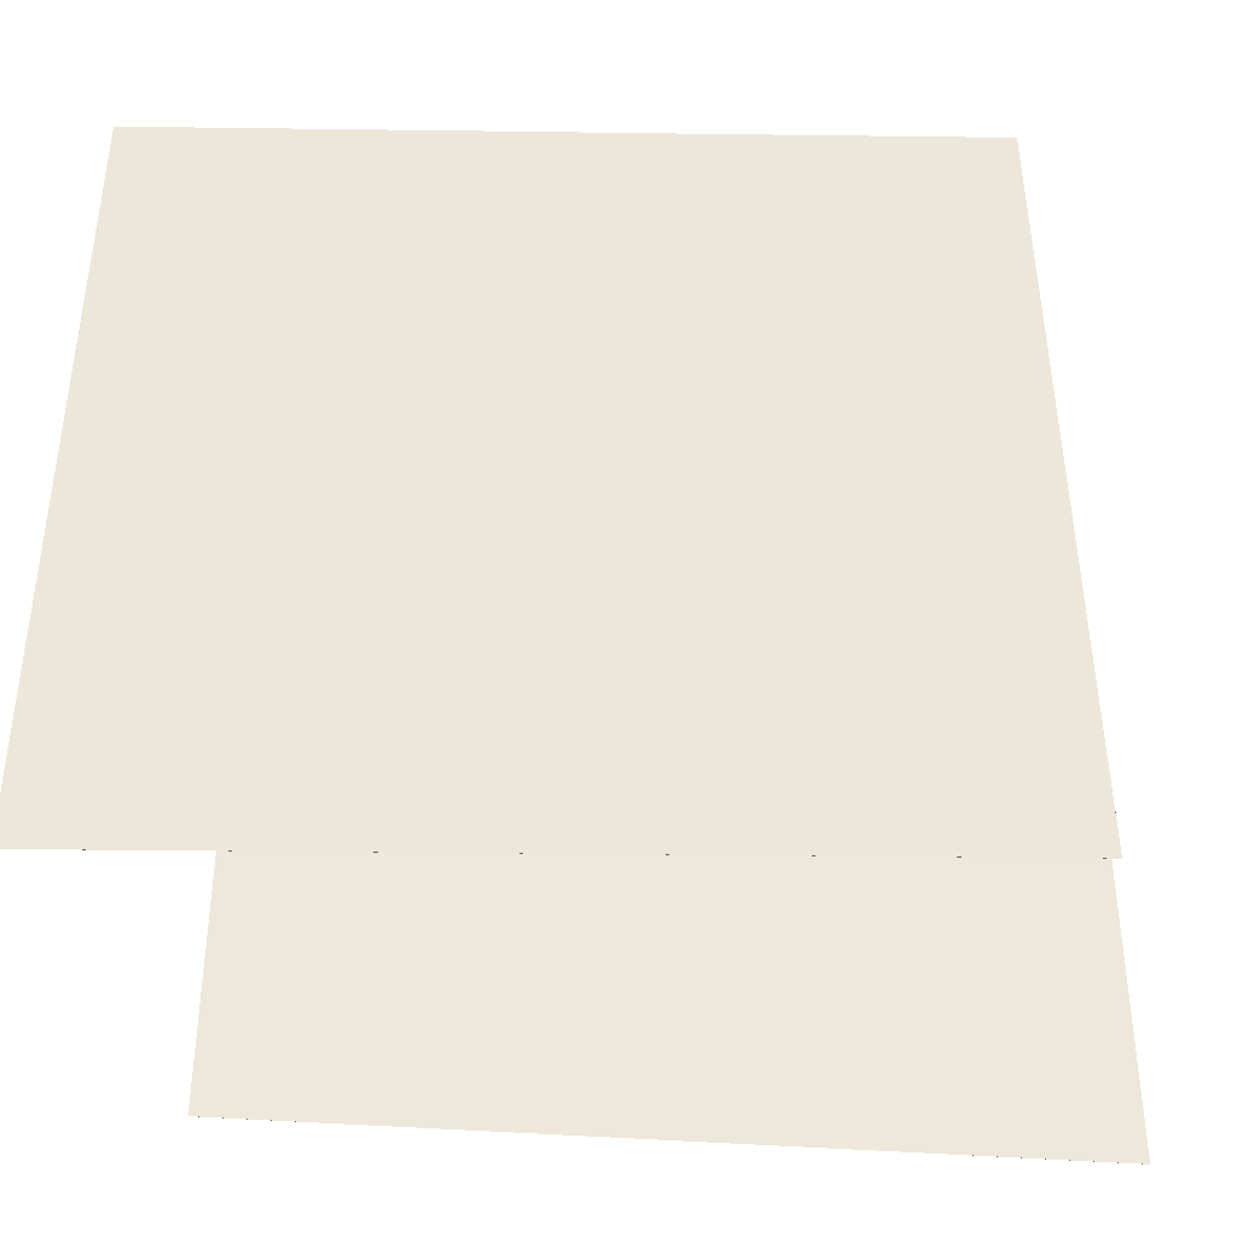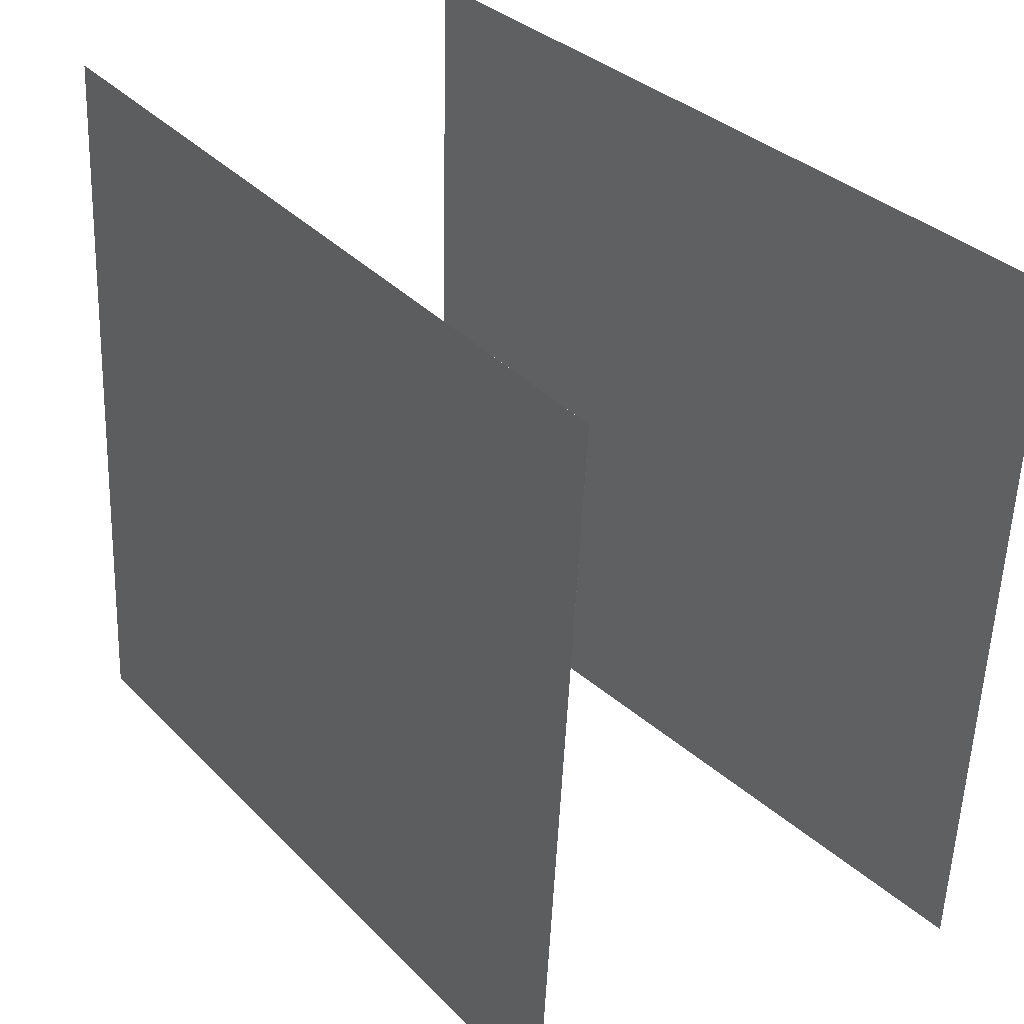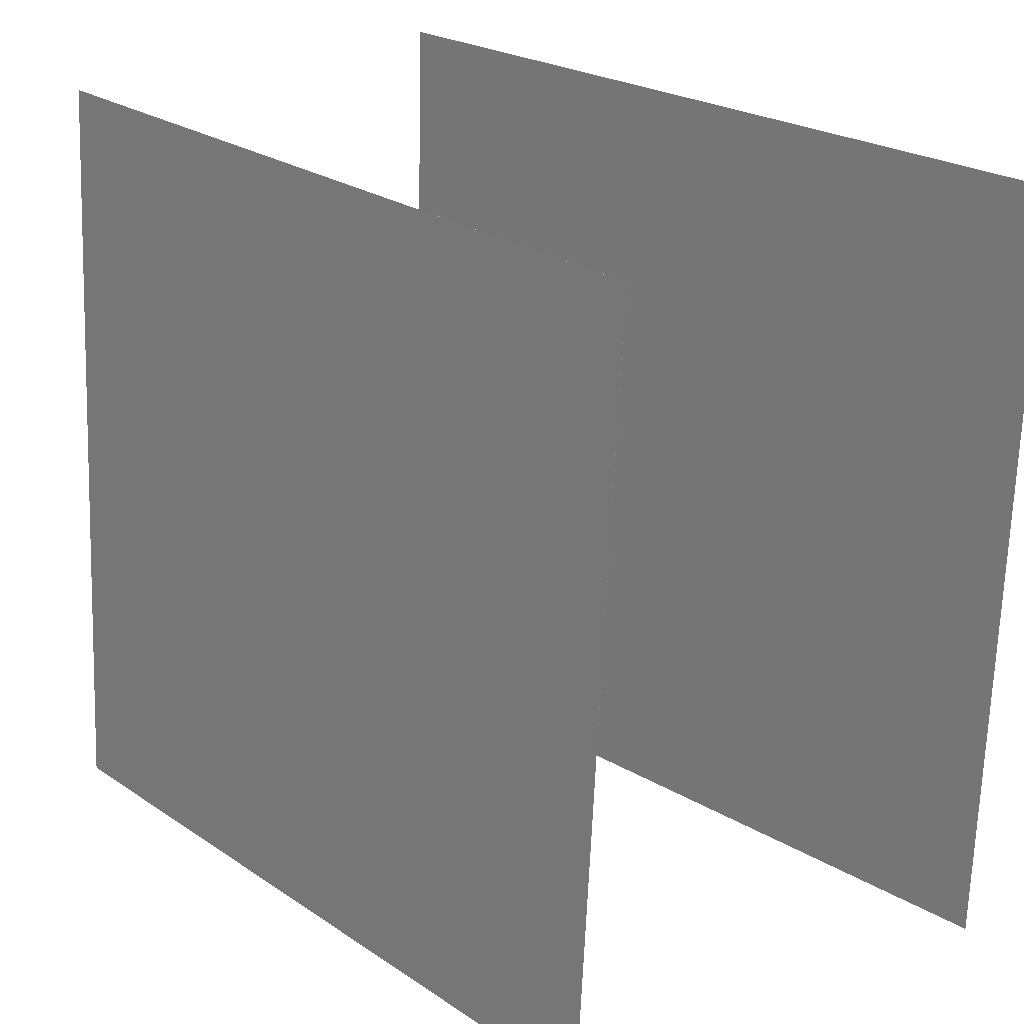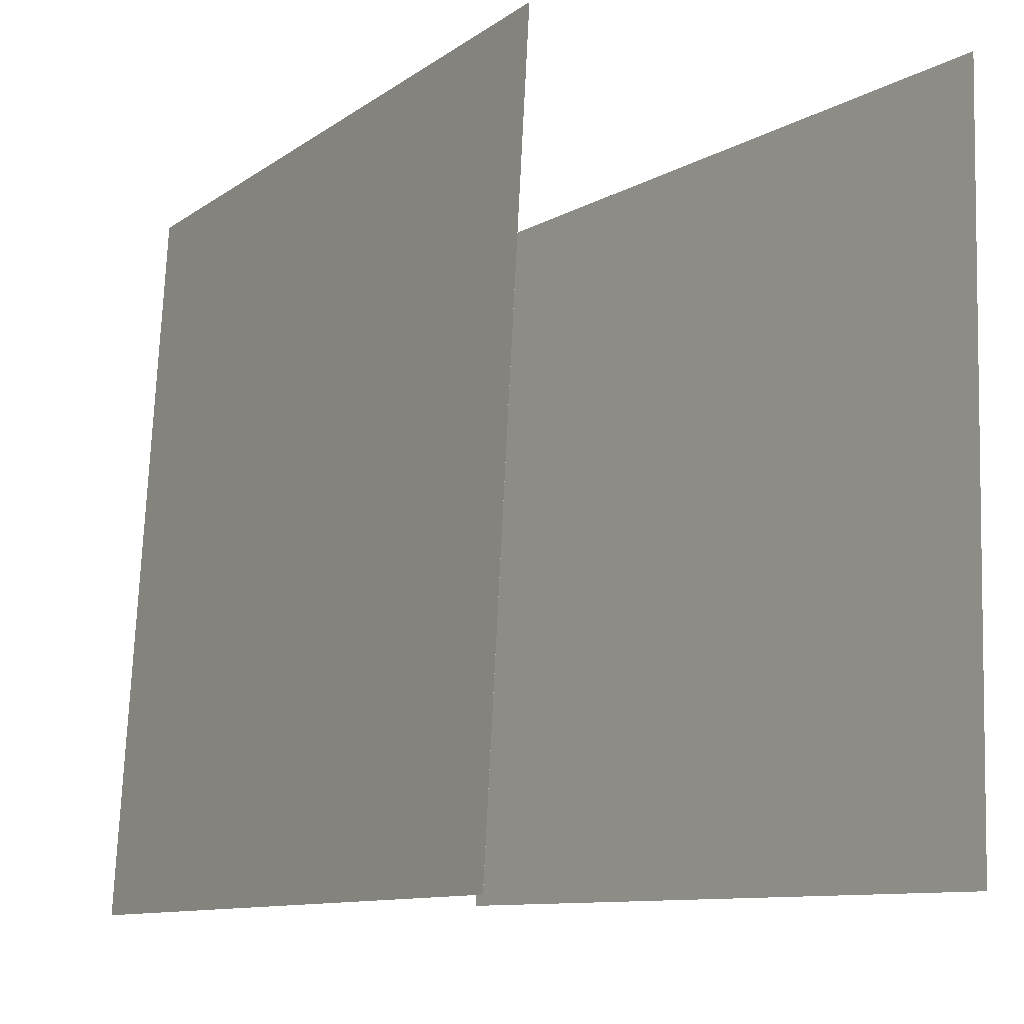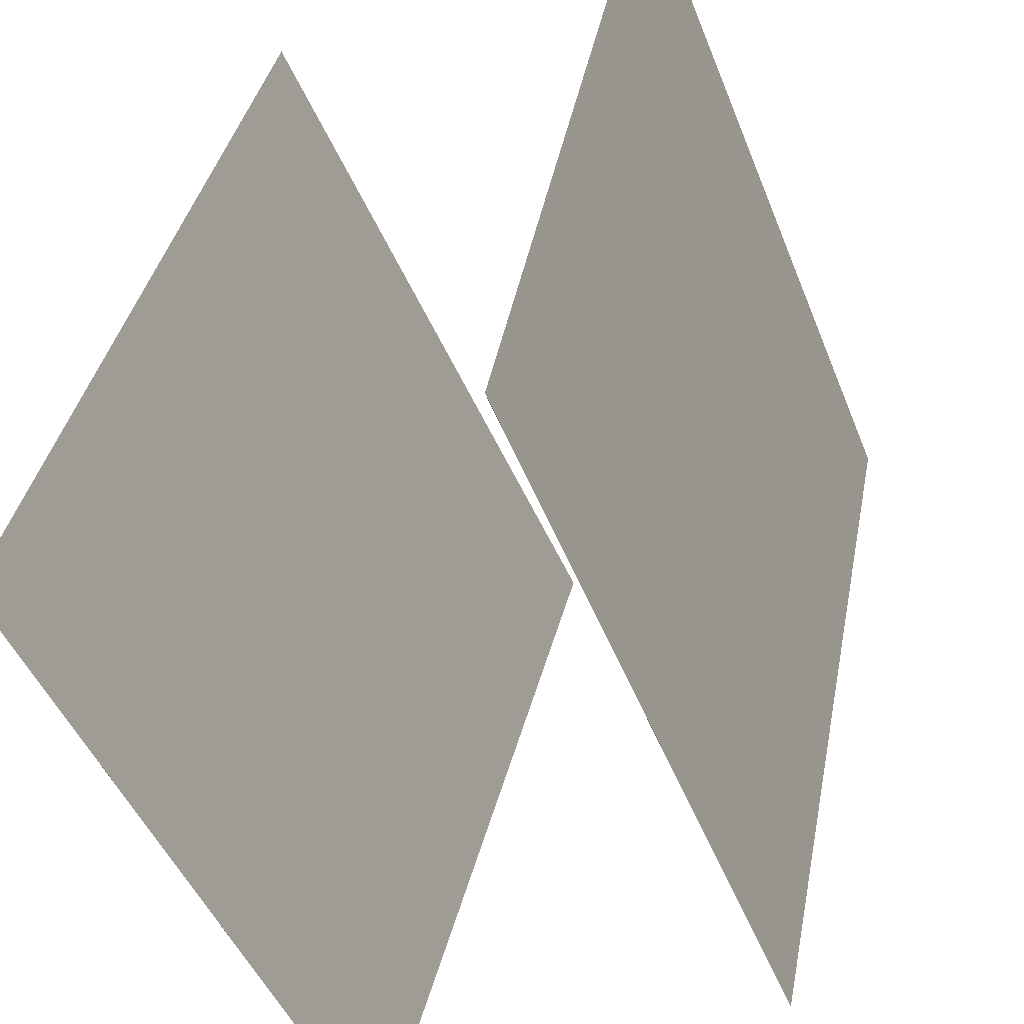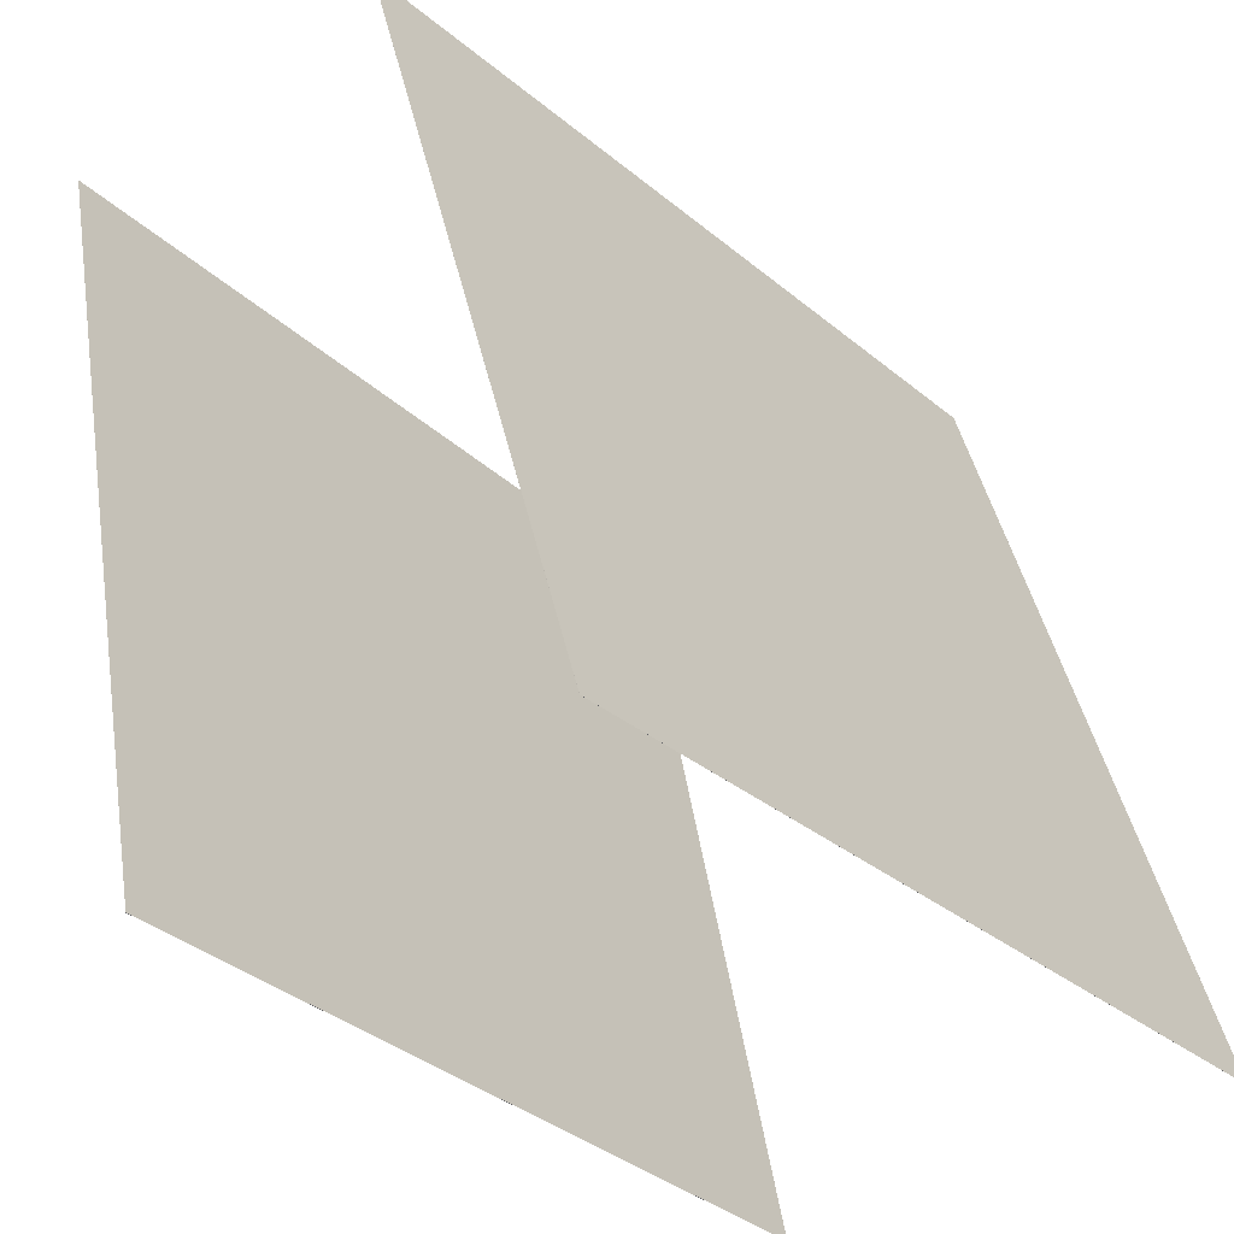
<metadata>
{"format":"obj","ext":"obj","renderer":"f3d","projection":"perspective","resolution":1024,"background":"white","views":[{"elev":-38.2,"azim":101.3,"up":"+Y"},{"elev":37.6,"azim":154.2,"up":"+Y"},{"elev":25.4,"azim":149.6,"up":"+Y"},{"elev":-10.5,"azim":160.9,"up":"+Y"},{"elev":-51.5,"azim":24.8,"up":"+Z"},{"elev":-32.2,"azim":-137.7,"up":"+Z"}]}
</metadata>
<code>
v 0.1487 0.466 -0.4615
v 0.1487 0.466 -0.4615
v 0.3636 0.4627 0.5132
v 0.3635 0.4627 0.5132
v 0.2071 -0.5296 -0.4777
v 0.207 -0.5296 -0.4777
v 0.422 -0.5328 0.497
v 0.4219 -0.5328 0.497
f 1.0 7.0 5.0
f 1.0 3.0 7.0
f 1.0 4.0 3.0
f 1.0 2.0 4.0
f 3.0 8.0 7.0
f 3.0 4.0 8.0
f 5.0 7.0 8.0
f 5.0 8.0 6.0
f 1.0 5.0 6.0
f 1.0 6.0 2.0
f 2.0 6.0 8.0
f 2.0 8.0 4.0
v -0.3921 -0.5198 -0.4687
v -0.1034 -0.516 0.4863
v -0.4148 0.4772 -0.4658
v -0.1261 0.481 0.4892
v -0.3921 -0.5198 -0.4687
v -0.1034 -0.516 0.4863
v -0.4148 0.4772 -0.4658
v -0.1261 0.481 0.4892
f 9.0 15.0 13.0
f 9.0 11.0 15.0
f 9.0 12.0 11.0
f 9.0 10.0 12.0
f 11.0 16.0 15.0
f 11.0 12.0 16.0
f 13.0 15.0 16.0
f 13.0 16.0 14.0
f 9.0 13.0 14.0
f 9.0 14.0 10.0
f 10.0 14.0 16.0
f 10.0 16.0 12.0

</code>
